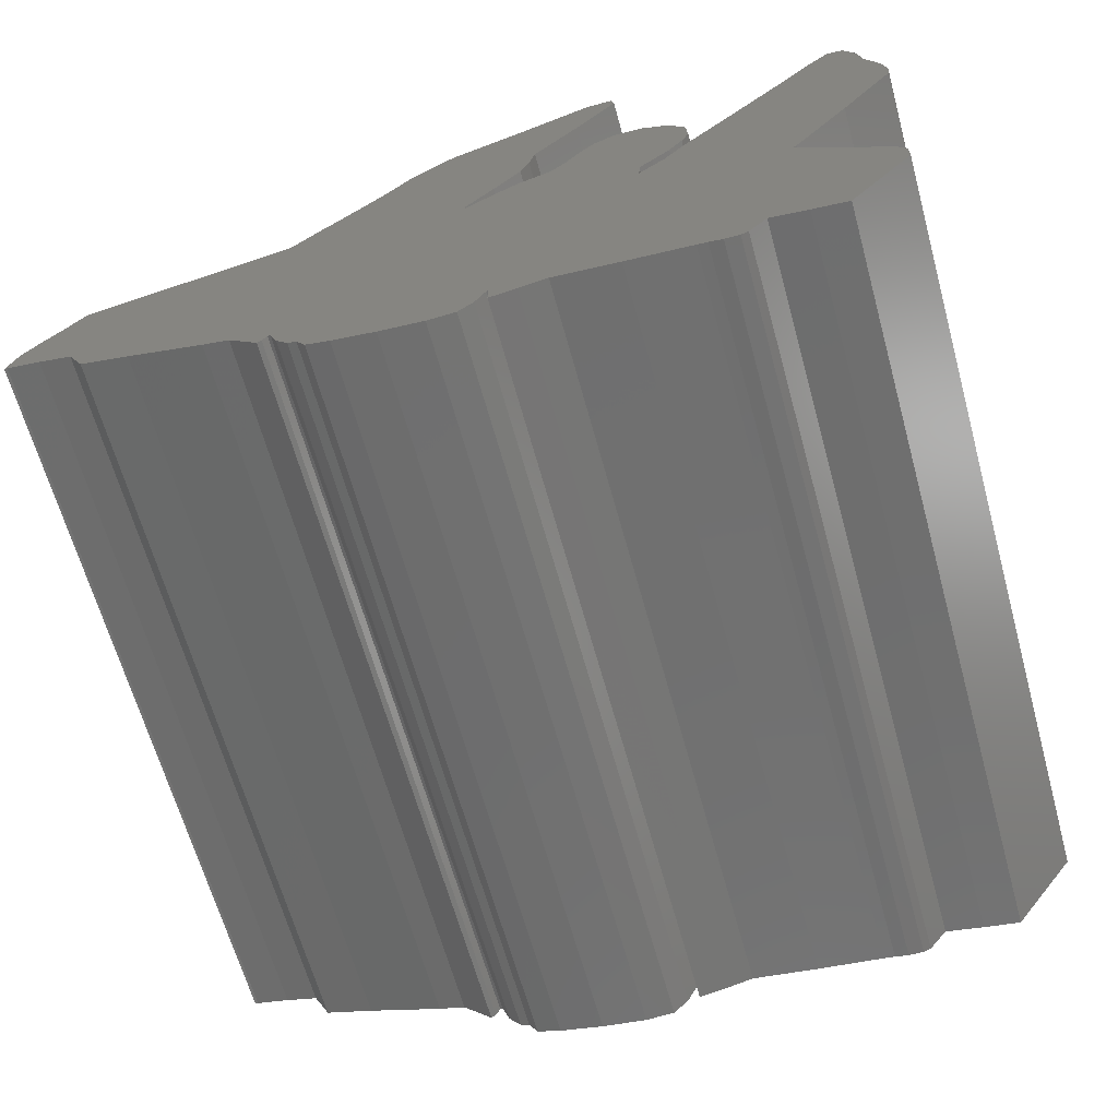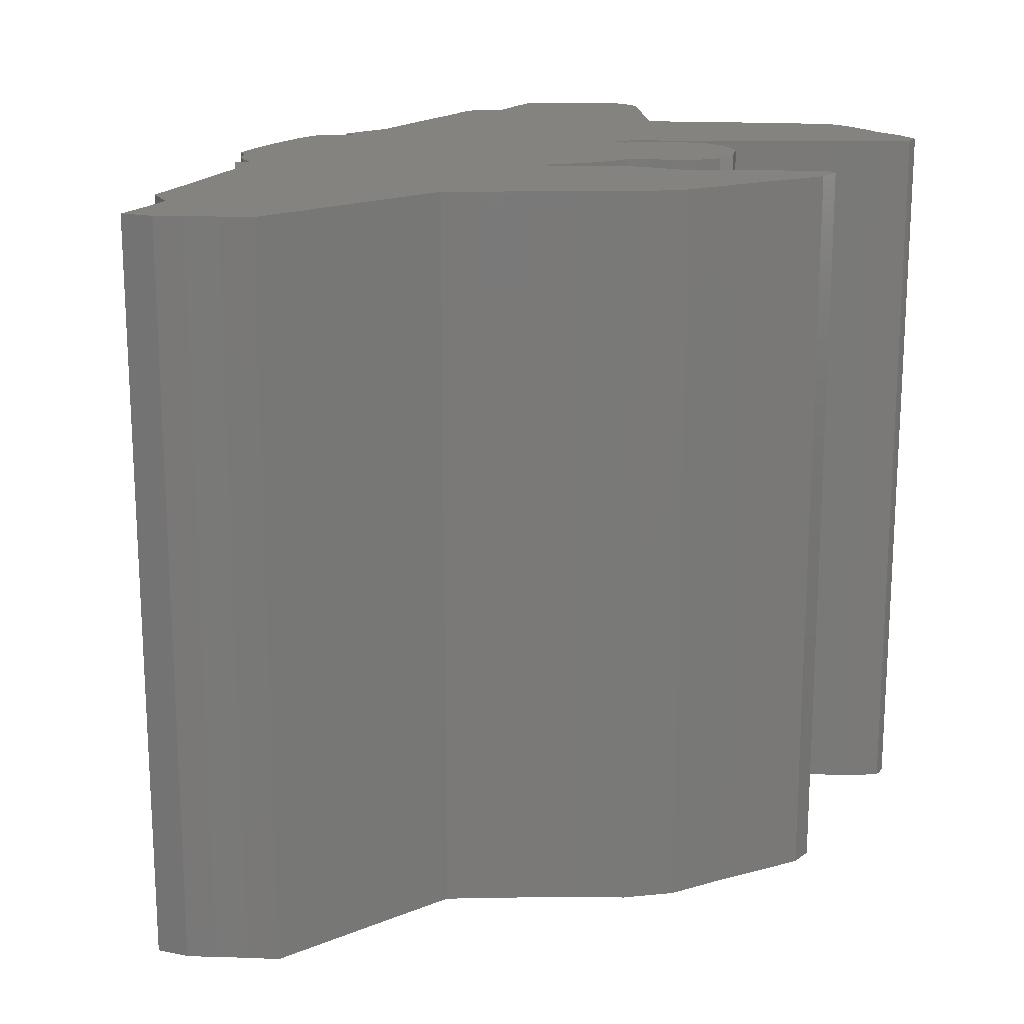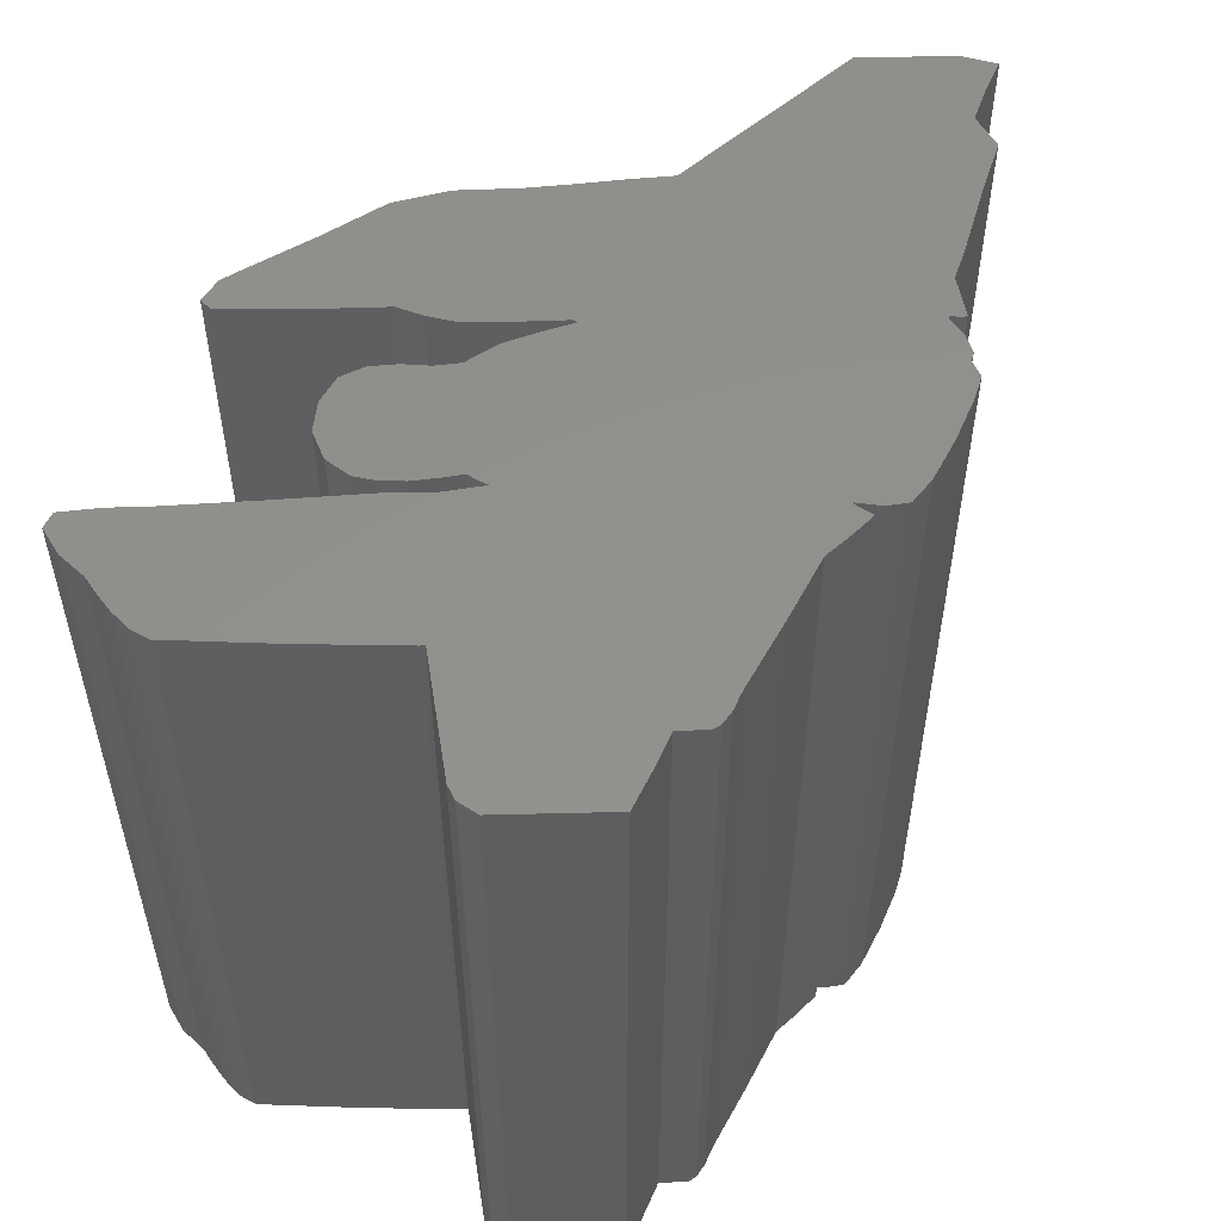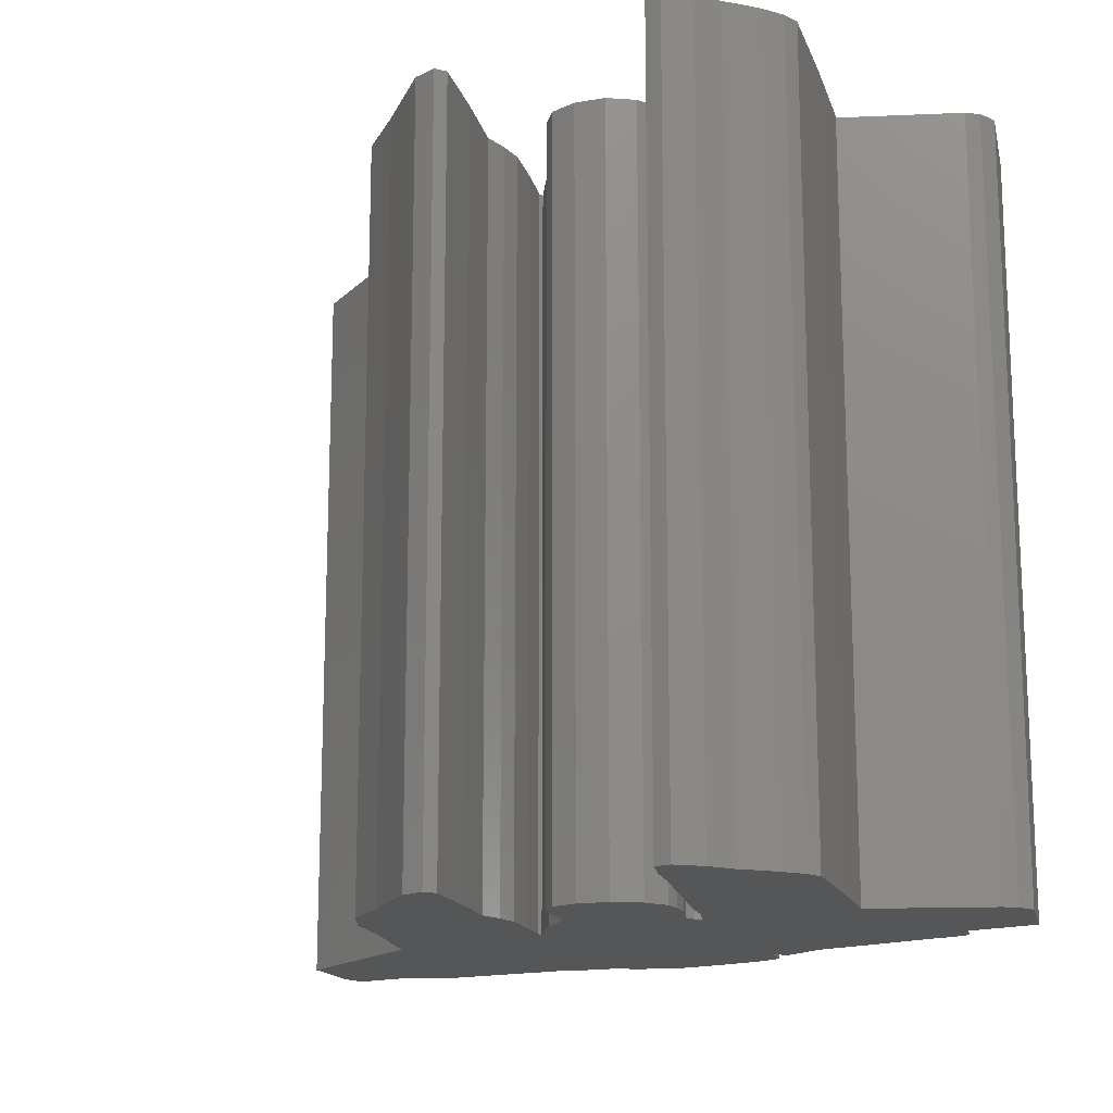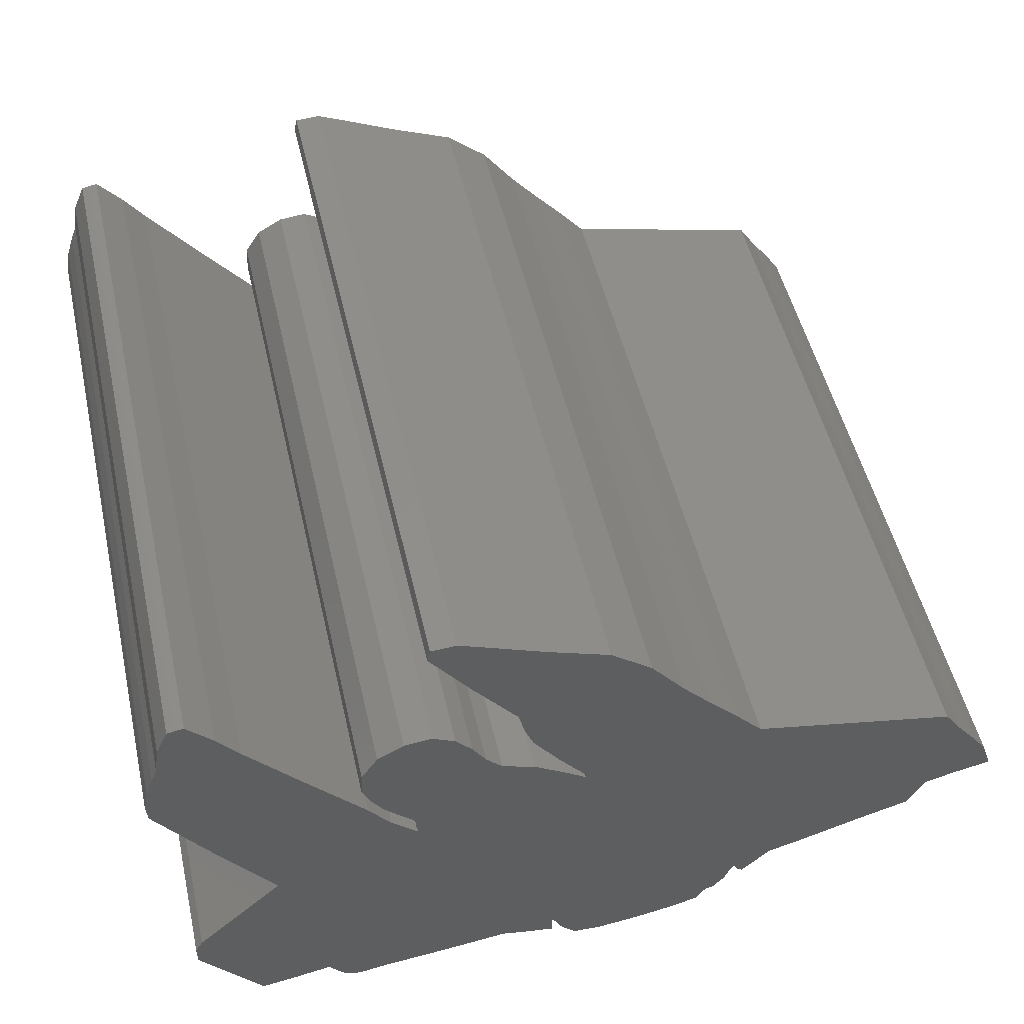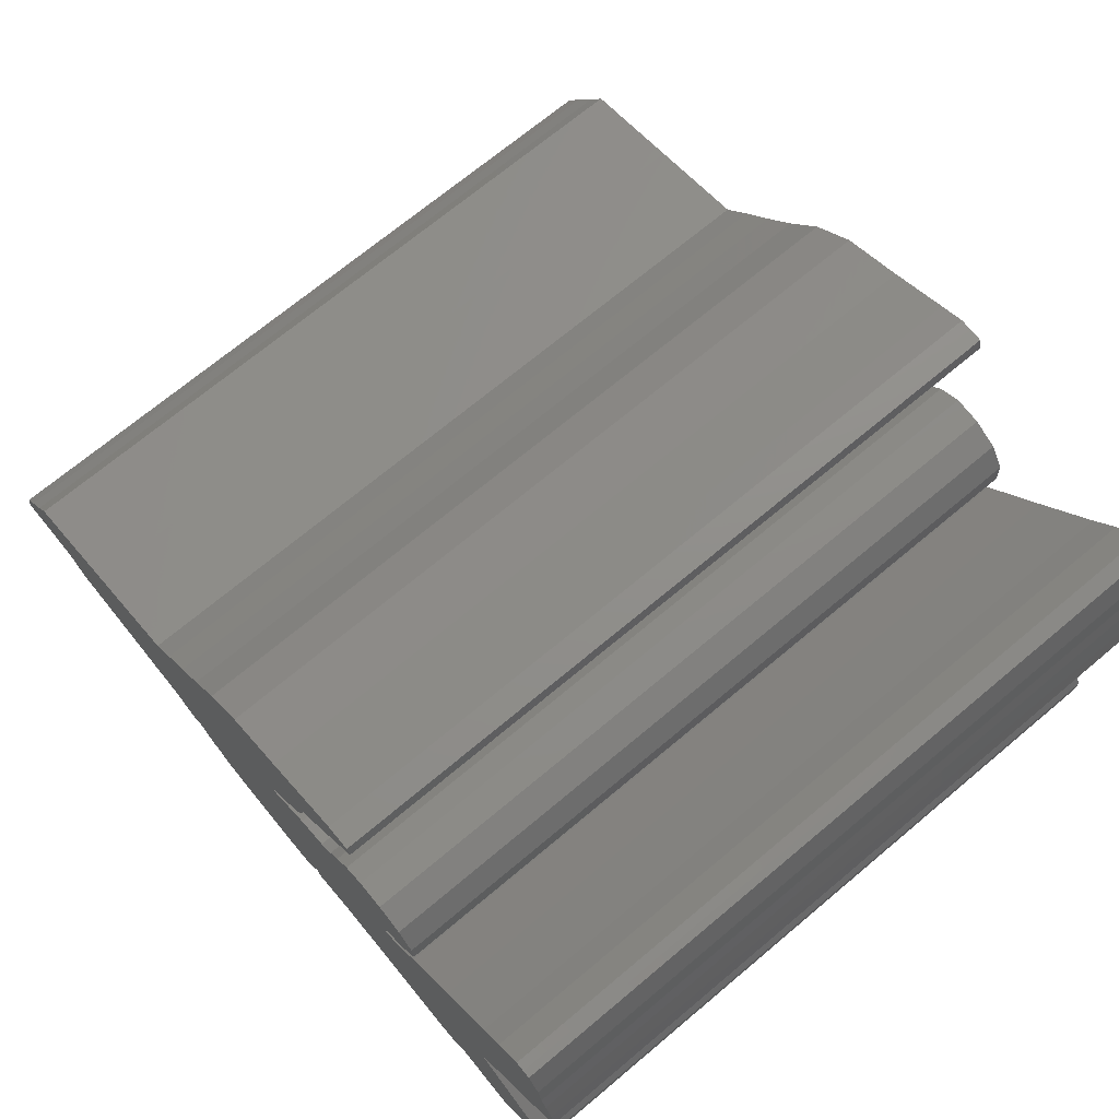
<metadata>
{"format":"stl","ext":"stl","renderer":"f3d","projection":"perspective","resolution":1024,"background":"white","views":[{"elev":-65.3,"azim":-164.5,"up":"+Y"},{"elev":17.8,"azim":129.4,"up":"+Z"},{"elev":53.6,"azim":-55.1,"up":"+Z"},{"elev":-15.5,"azim":-130.8,"up":"+Z"},{"elev":50.4,"azim":-12.8,"up":"+Y"},{"elev":70.9,"azim":-129.9,"up":"+Y"}]}
</metadata>
<code>
# stl→obj: 190 verts, 376 faces
v -0.7408 0.6174 0
v -1.225 0.03457 0
v -1.314 0.1235 0
v 1.087 -1.427 0
v -0.05926 0.1729 0
v 1.106 -1.417 0
v -1.432 0.2519 0
v 1.146 0.3507 0
v 1.363 -1.299 0
v 1.166 -1.496 0
v 1.136 -1.477 0
v 1.541 -1.25 0
v 1.827 0.2025 0
v 2.479 -0.7655 0
v 2.045 -1.082 0
v 2.766 -0.2914 0
v 2.697 -0.7063 0
v 2.874 -0.4494 0
v 2.944 -0.6569 0
v 2.924 -0.6569 0
v 2.519 0.05432 0
v 2.637 -0.1235 0
v 2.371 -0.9828 0
v 0.09878 -1.921 0
v -0.1877 -1.813 0
v -0.2568 -1.674 0
v 0.9581 -1.655 0
v 0.8989 -1.674 0
v 1.037 -1.556 0
v 0.3951 -1.882 0
v 0.6816 -1.822 0
v 0.8396 -1.773 0
v -0.0889 -1.911 0
v -0.2667 -1.674 0
v -1.215 -0.1037 0
v -0.6322 0.4988 0
v -0.6322 -1.734 0
v -1.067 -1.793 0
v 0.968 0.5581 0
v -2.193 -0.4396 0
v -1.393 0.07408 0
v -0.4445 -1.773 0
v -2.213 -0.4198 0
v -1.541 0.2815 0
v -0.2667 -1.803 0
v -1.926 -1.704 0
v -2.776 -1.003 0
v -1.659 -1.872 0
v -1.571 -1.852 0
v -1.758 -1.872 0
v -1.808 -1.852 0
v -1.501 -1.842 0
v -2.825 -1.23 0
v -2.825 -1.091 0
v -2.173 -1.753 0
v -2.41 -1.793 0
v -1.561 0.6865 0
v -1.452 0.8544 0
v -1.521 0.3902 0
v -2.578 0.1235 0
v -1.916 0.7359 0
v -2.934 0.6766 0
v -2.944 0.7952 0
v -2.914 0.9433 0
v -2.292 1.2 0
v -2.865 1.091 0
v -2.825 1.19 0
v -2.44 1.398 0
v -2.795 1.388 0
v -2.716 1.566 0
v -2.667 1.575 0
v -2.608 1.585 0
v -0.9088 1.921 0
v -1.096 1.822 0
v -1.077 1.911 0
v -1.274 0.9532 0
v -1.087 0.973 0
v -0.9384 0.8939 0
v -1.225 -0.03457 0
v -0.8297 0.7655 0
v -0.4149 0.4198 0
v -0.2371 0.3013 0
v -0.05926 0.2025 0
v -0.2469 0.4494 0
v 0.5729 1.003 0
v -1.571 0.5087 0
v -0.5235 1.032 0
v -0.8199 1.427 0
v -0.3457 1.684 0
v -0.7408 1.852 0
v 0.3457 1.299 0
v -0.484 0.8643 0
v -0.4247 0.7063 0
v 0.7705 0.7754 0
v 0.06914 1.526 0
v -1.314 0.1235 5
v -1.225 0.03457 5
v -0.7408 0.6174 5
v 1.106 -1.417 5
v -0.05926 0.1729 5
v 1.087 -1.427 5
v -1.432 0.2519 5
v 1.363 -1.299 5
v 1.146 0.3507 5
v 1.166 -1.496 5
v 1.136 -1.477 5
v 1.541 -1.25 5
v 2.045 -1.082 5
v 2.479 -0.7655 5
v 1.827 0.2025 5
v 2.697 -0.7063 5
v 2.766 -0.2914 5
v 2.924 -0.6569 5
v 2.944 -0.6569 5
v 2.874 -0.4494 5
v 2.637 -0.1235 5
v 2.519 0.05432 5
v 2.371 -0.9828 5
v -0.2568 -1.674 5
v -0.1877 -1.813 5
v 0.09878 -1.921 5
v 1.037 -1.556 5
v 0.8989 -1.674 5
v 0.9581 -1.655 5
v 0.6816 -1.822 5
v 0.3951 -1.882 5
v 0.8396 -1.773 5
v -0.0889 -1.911 5
v -1.215 -0.1037 5
v -0.2667 -1.674 5
v -0.6322 0.4988 5
v -1.067 -1.793 5
v -0.6322 -1.734 5
v 0.968 0.5581 5
v -1.393 0.07408 5
v -2.193 -0.4396 5
v -0.4445 -1.773 5
v -1.541 0.2815 5
v -2.213 -0.4198 5
v -0.2667 -1.803 5
v -1.926 -1.704 5
v -2.776 -1.003 5
v -1.571 -1.852 5
v -1.659 -1.872 5
v -1.808 -1.852 5
v -1.758 -1.872 5
v -1.501 -1.842 5
v -2.825 -1.091 5
v -2.825 -1.23 5
v -2.173 -1.753 5
v -2.41 -1.793 5
v -1.521 0.3902 5
v -1.452 0.8544 5
v -1.561 0.6865 5
v -1.916 0.7359 5
v -2.578 0.1235 5
v -2.934 0.6766 5
v -2.292 1.2 5
v -2.914 0.9433 5
v -2.944 0.7952 5
v -2.865 1.091 5
v -2.825 1.19 5
v -2.44 1.398 5
v -2.795 1.388 5
v -2.667 1.575 5
v -2.716 1.566 5
v -2.608 1.585 5
v -1.077 1.911 5
v -1.096 1.822 5
v -0.9088 1.921 5
v -0.9384 0.8939 5
v -1.087 0.973 5
v -1.274 0.9532 5
v -1.225 -0.03457 5
v -0.8297 0.7655 5
v -0.4149 0.4198 5
v -0.2371 0.3013 5
v 0.5729 1.003 5
v -0.2469 0.4494 5
v -0.05926 0.2025 5
v -1.571 0.5087 5
v -0.3457 1.684 5
v -0.8199 1.427 5
v -0.5235 1.032 5
v -0.7408 1.852 5
v -0.484 0.8643 5
v 0.3457 1.299 5
v -0.4247 0.7063 5
v 0.7705 0.7754 5
v 0.06914 1.526 5
f 1 2 3
f 4 5 6
f 7 1 3
f 8 9 6
f 9 10 6
f 10 11 6
f 8 12 9
f 13 14 15
f 14 16 17
f 18 19 20
f 14 21 22
f 18 20 17
f 18 17 16
f 14 13 21
f 16 14 22
f 23 15 14
f 15 12 13
f 24 25 26
f 12 8 13
f 27 28 29
f 30 28 31
f 4 28 30
f 29 28 4
f 31 28 32
f 33 25 24
f 24 26 30
f 34 35 5
f 26 4 30
f 2 36 35
f 35 37 38
f 8 5 39
f 35 40 41
f 42 37 34
f 43 44 40
f 42 34 45
f 44 41 40
f 35 46 40
f 46 47 40
f 48 46 49
f 50 51 48
f 51 46 48
f 46 52 49
f 53 54 47
f 55 53 47
f 53 55 56
f 55 47 46
f 57 58 59
f 44 60 61
f 38 52 35
f 35 52 46
f 62 61 60
f 63 64 65
f 64 66 65
f 66 67 65
f 67 68 65
f 69 68 67
f 70 71 69
f 71 72 68
f 73 74 75
f 71 68 69
f 63 65 62
f 76 77 78
f 62 65 61
f 44 43 60
f 79 2 35
f 34 37 35
f 59 76 80
f 36 81 35
f 81 82 35
f 83 84 85
f 76 78 80
f 57 59 86
f 76 59 58
f 87 88 89
f 74 90 88
f 87 91 92
f 93 91 84
f 80 7 59
f 94 39 83
f 80 1 7
f 1 36 2
f 83 39 5
f 35 82 5
f 34 5 26
f 5 4 26
f 8 6 5
f 85 94 83
f 91 85 84
f 92 91 93
f 87 95 91
f 89 95 87
f 89 88 90
f 90 74 73
f 96 97 98
f 99 100 101
f 96 98 102
f 99 103 104
f 99 105 103
f 99 106 105
f 103 107 104
f 108 109 110
f 111 112 109
f 113 114 115
f 116 117 109
f 111 113 115
f 112 111 115
f 117 110 109
f 116 109 112
f 109 108 118
f 110 107 108
f 119 120 121
f 110 104 107
f 122 123 124
f 125 123 126
f 126 123 101
f 101 123 122
f 127 123 125
f 121 120 128
f 126 119 121
f 100 129 130
f 126 101 119
f 129 131 97
f 132 133 129
f 134 100 104
f 135 136 129
f 130 133 137
f 136 138 139
f 140 130 137
f 136 135 138
f 136 141 129
f 136 142 141
f 143 141 144
f 144 145 146
f 144 141 145
f 143 147 141
f 142 148 149
f 142 149 150
f 151 150 149
f 141 142 150
f 152 153 154
f 155 156 138
f 129 147 132
f 141 147 129
f 156 155 157
f 158 159 160
f 158 161 159
f 158 162 161
f 158 163 162
f 162 163 164
f 164 165 166
f 163 167 165
f 168 169 170
f 164 163 165
f 157 158 160
f 171 172 173
f 155 158 157
f 156 139 138
f 129 97 174
f 129 133 130
f 175 173 152
f 129 176 131
f 129 177 176
f 178 179 180
f 175 171 173
f 181 152 154
f 153 152 173
f 182 183 184
f 183 185 169
f 186 187 184
f 179 187 188
f 152 102 175
f 180 134 189
f 102 98 175
f 97 131 98
f 100 134 180
f 100 177 129
f 119 100 130
f 119 101 100
f 100 99 104
f 180 189 178
f 179 178 187
f 188 187 186
f 187 190 184
f 184 190 182
f 185 183 182
f 170 169 185
f 90 185 89
f 185 182 89
f 89 182 95
f 182 190 95
f 95 190 91
f 190 187 91
f 91 187 85
f 187 178 85
f 85 178 94
f 178 189 94
f 94 189 39
f 189 134 39
f 39 134 8
f 134 104 8
f 8 104 13
f 104 110 13
f 13 110 21
f 110 117 21
f 21 117 22
f 117 116 22
f 22 116 16
f 116 112 16
f 16 112 18
f 112 115 18
f 18 115 19
f 115 114 19
f 19 114 20
f 114 113 20
f 20 113 17
f 113 111 17
f 17 111 14
f 111 109 14
f 14 109 23
f 109 118 23
f 23 118 15
f 118 108 15
f 15 108 12
f 108 107 12
f 12 107 9
f 107 103 9
f 9 103 10
f 103 105 10
f 10 105 11
f 105 106 11
f 11 106 6
f 106 99 6
f 6 99 4
f 99 101 4
f 4 101 29
f 101 122 29
f 29 122 27
f 122 124 27
f 27 124 28
f 124 123 28
f 28 123 32
f 123 127 32
f 32 127 31
f 127 125 31
f 31 125 30
f 125 126 30
f 30 126 24
f 126 121 24
f 24 121 33
f 121 128 33
f 33 128 25
f 128 120 25
f 25 120 26
f 120 119 26
f 26 119 34
f 119 130 34
f 34 130 45
f 130 140 45
f 45 140 42
f 140 137 42
f 42 137 37
f 137 133 37
f 37 133 38
f 133 132 38
f 38 132 52
f 132 147 52
f 52 147 49
f 147 143 49
f 49 143 48
f 143 144 48
f 48 144 50
f 144 146 50
f 50 146 51
f 146 145 51
f 51 145 46
f 145 141 46
f 46 141 55
f 141 150 55
f 55 150 56
f 150 151 56
f 56 151 53
f 151 149 53
f 53 149 54
f 149 148 54
f 54 148 47
f 148 142 47
f 47 142 40
f 142 136 40
f 40 136 43
f 136 139 43
f 43 139 60
f 139 156 60
f 60 156 62
f 156 157 62
f 62 157 63
f 157 160 63
f 63 160 64
f 160 159 64
f 64 159 66
f 159 161 66
f 66 161 67
f 161 162 67
f 67 162 69
f 162 164 69
f 69 164 70
f 164 166 70
f 70 166 71
f 166 165 71
f 71 165 72
f 165 167 72
f 72 167 68
f 167 163 68
f 68 163 65
f 163 158 65
f 65 158 61
f 158 155 61
f 61 155 44
f 155 138 44
f 44 138 41
f 138 135 41
f 41 135 35
f 135 129 35
f 35 129 79
f 129 174 79
f 79 174 2
f 174 97 2
f 2 97 3
f 97 96 3
f 3 96 7
f 96 102 7
f 7 102 59
f 102 152 59
f 59 152 86
f 152 181 86
f 86 181 57
f 181 154 57
f 57 154 58
f 154 153 58
f 58 153 76
f 153 173 76
f 76 173 77
f 173 172 77
f 77 172 78
f 172 171 78
f 78 171 80
f 171 175 80
f 80 175 1
f 175 98 1
f 1 98 36
f 98 131 36
f 36 131 81
f 131 176 81
f 81 176 82
f 176 177 82
f 82 177 5
f 177 100 5
f 5 100 83
f 100 180 83
f 83 180 84
f 180 179 84
f 84 179 93
f 179 188 93
f 93 188 92
f 188 186 92
f 92 186 87
f 186 184 87
f 87 184 88
f 184 183 88
f 88 183 74
f 183 169 74
f 74 169 75
f 169 168 75
f 75 168 73
f 168 170 73
f 73 170 90
f 170 185 90

</code>
